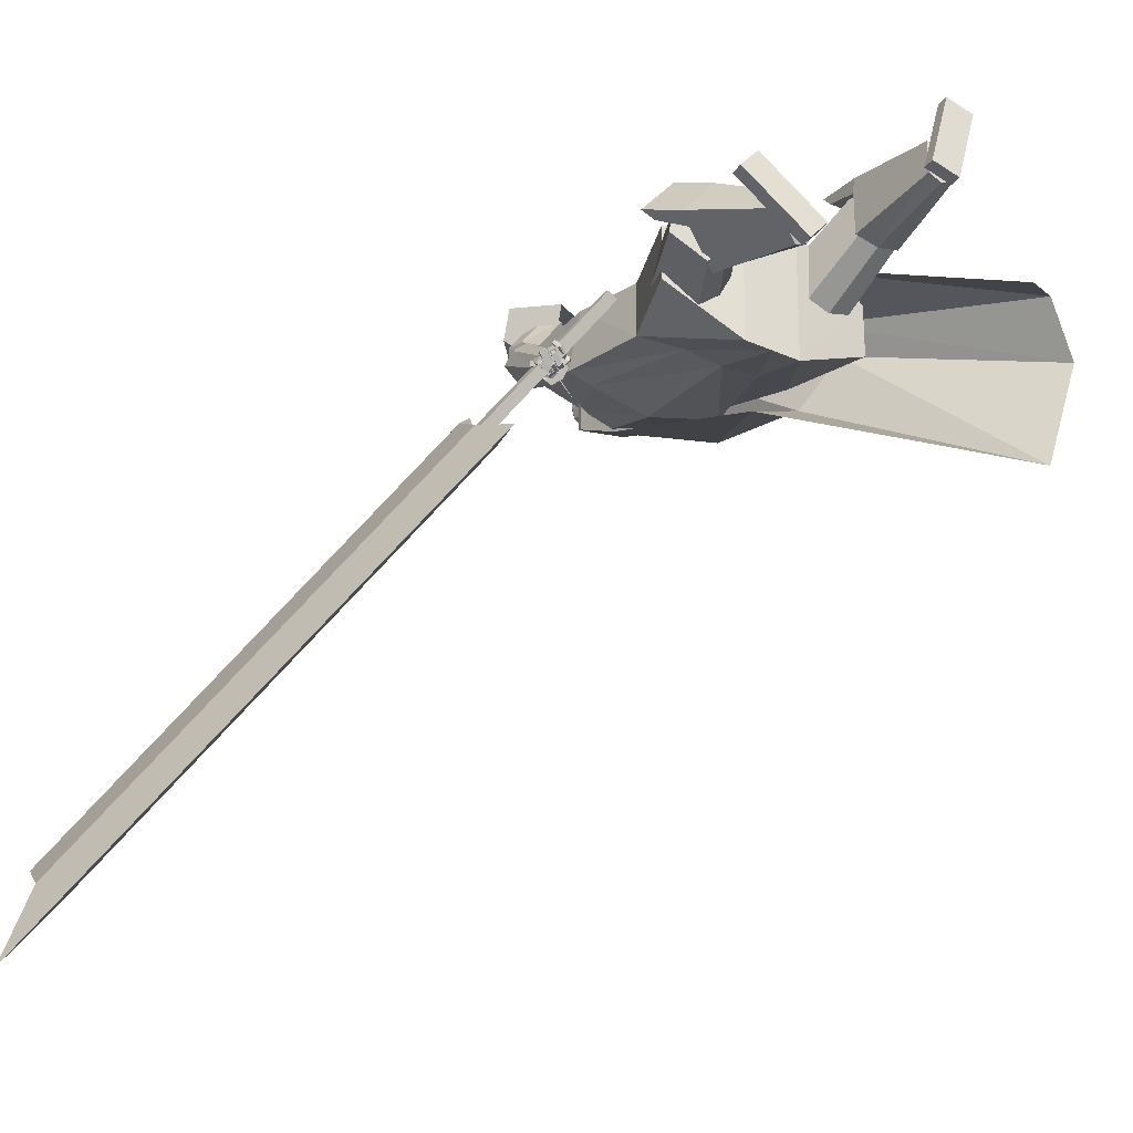
<metadata>
{"format":"obj","ext":"obj","renderer":"f3d","projection":"perspective","resolution":1024,"background":"white","views":[{"elev":-31.4,"azim":-31.7,"up":"+Z"}]}
</metadata>
<code>
o Cube.004
v 2.168 0.3784 0.06651
v -0.7623 4.334 0.7321
v 1.208 0.6489 -2.13
v -0.4937 4.72 -0.1667
v 2.742 0.7515 0.3555
v 0.8348 4.645 1.396
v 2.851 1.141 -1.48
v 1.063 5.018 0.424
v -0.5479 3.909 1.003
v -0.2987 4.373 -0.3213
v 1.341 4.791 0.348
v 0.9978 4.307 1.49
v 0.4968 2.968 -0.5939
v 1.457 3.431 0.02763
v 1.427 2.97 0.8709
v 0.3829 2.434 0.8893
v 0.3386 4.88 0.1492
v 3.161 0.9552 -0.2037
v 1.03 4.895 0.9364
v 1.169 4.549 0.9189
v 0.04985 4.469 1.059
v 1.704 2.978 0.5653
v -0.7582 4.387 0.7557
v -0.4896 4.772 -0.143
v -0.003578 4.664 1.127
v 0.2817 5.078 0.2172
v 0.899 -0.004661 1.644
v 0.9024 0.1341 1.644
v 0.6535 0.007387 0.7323
v 0.657 0.1461 0.7332
v 1.226 -0.01216 1.555
v 1.23 0.1266 1.556
v 0.981 -0.000114 0.644
v 0.9844 0.1386 0.6449
v -0.01893 4.599 0.8525
v 0.06603 5.4 0.6692
v -0.01234 4.614 0.7003
v 0.06982 5.408 0.5816
v 0.1254 5.358 0.5221
v 0.1936 5.236 0.4042
v 0.1543 4.992 0.34
v 0.1403 4.841 0.507
v 0.1409 4.768 0.5068
v 0.12 5.333 0.7732
v 0.1795 5.192 0.8543
v 0.1247 4.955 0.8452
v 0.0769 4.813 0.795
v 0.07541 4.751 0.7021
v -0.01454 4.609 0.751
v 0.06856 5.406 0.6108
v 0.1357 4.756 0.6279
v 0.1344 4.828 0.6423
v 0.1764 4.975 0.4934
v 0.2171 5.222 0.5246
v 0.1518 5.351 0.5761
v 0.0248 5.415 0.5803
v -0.04876 4.6 0.8513
v -0.04216 4.615 0.6991
v 0.021 5.406 0.6679
v 0.01378 4.707 0.8628
v 0.02736 4.81 0.9096
v -0.02951 4.954 0.9576
v 0.07673 5.191 0.924
v 0.0525 5.331 0.8443
v 0.04254 4.765 0.5023
v 0.04496 4.849 0.5036
v 0.07773 5.011 0.255
v 0.103 5.249 0.3179
v 0.07014 5.37 0.4373
v 0.02353 5.412 0.6095
v -0.04436 4.61 0.7498
v -0.1381 4.606 0.848
v -0.1149 5.411 0.6624
v -0.1315 4.621 0.6958
v -0.1111 5.419 0.5748
v -0.1676 5.375 0.511
v -0.2406 5.261 0.3878
v -0.2254 5.014 0.3257
v -0.2416 4.863 0.4926
v -0.2508 4.791 0.4921
v -0.1839 5.351 0.7618
v -0.2655 5.218 0.8375
v -0.2383 4.976 0.8315
v -0.2037 4.829 0.7845
v -0.2025 4.767 0.6916
v -0.1337 4.616 0.7465
v -0.1124 5.416 0.604
v -0.2561 4.779 0.6132
v -0.2475 4.851 0.6279
v -0.2607 5.001 0.4769
v -0.2745 5.251 0.506
v -0.1986 5.372 0.5629
v -0.06567 5.42 0.5769
v -0.1084 4.604 0.849
v -0.1018 4.619 0.6969
v -0.06946 5.412 0.6645
v -0.1587 4.717 0.8563
v -0.1636 4.821 0.9024
v -0.09404 4.958 0.9552
v -0.1691 5.205 0.9147
v -0.1227 5.342 0.8377
v -0.1533 4.776 0.4949
v -0.146 4.86 0.4964
v -0.1408 5.024 0.2467
v -0.1428 5.263 0.3087
v -0.105 5.381 0.4307
v -0.06693 5.417 0.6061
v -0.104 4.614 0.7476
v 1.26 1.985 0.44
v 0.9228 4.613 1.117
v 1.263 2.006 -0.2011
v 1.057 4.805 0.6686
v 0 1.898 -0.6665
v -0.0449 4.803 0.05331
v 0 1.853 0.9224
v -0.09726 4.375 0.9793
v 1.139 4.232 0.4435
v 0.9793 3.998 1.007
v 0.06905 3.662 0.9292
v -0.1034 4.015 -0.2744
v 0.5228 4.864 0.3033
v 0.3336 1.853 0.9224
v 0.3336 1.898 -0.6665
v 0.323 4.537 1.053
v 0.5705 3.794 0.9424
v 0.9138 4.159 0.14
v -1.254 1.981 0.4387
v -1.254 1.999 -0.2034
v -1.1 3.995 -0.06807
v -1.088 3.781 0.5818
v -0.4852 4.757 0.1326
v -0.3336 1.853 0.9224
v -0.3336 1.898 -0.6665
v -0.5057 4.4 0.8875
v -0.6348 3.658 0.7402
v -0.8242 3.986 -0.153
v 0.9696 2.972 -0.1482
v 0.9578 2.939 0.4883
v 0 2.781 -0.322
v 0.4551 2.78 -0.2817
v 0.4107 2.756 0.5884
v 0.000331 2.754 0.6335
v -0.9341 2.954 -0.1922
v -0.9345 2.928 0.4656
v -0.4551 2.78 -0.2817
v -0.4107 2.756 0.5884
v -1.112 4.306 0.1678
v -1.107 4.165 0.5815
v -1.277 4.489 0.7494
v -1.26 4.678 0.2809
v -1.234 4.142 0.01726
v -1.258 3.878 0.6718
v -0.4778 4.76 0.134
v -0.5068 4.443 0.9183
v -1.472 4.595 0.3042
v -1.486 4.437 0.6974
v -1.81 4.13 0.1417
v -1.823 3.998 0.4699
v 0.6908 1.335 1.209
v 0.29 2.554 0.402
v 0.756 1.072 0.813
v 0.3718 2.225 -0.09376
v 1.154 1.459 1.203
v 0.8703 2.71 0.3942
v 1.219 1.196 0.8064
v 0.9521 2.381 -0.1015
v 0.9949 1.105 0.7647
v 0.6712 2.266 -0.1538
v 0.9045 1.469 1.315
v 0.5577 2.723 0.5345
v -1.614 1.319 -0.2213
v -0.9922 2.673 0.05989
v -1.255 1.195 -0.515
v -0.5438 2.517 -0.3075
v -1.384 1.115 0.1467
v -0.7033 2.417 0.5207
v -1.025 0.9908 -0.1468
v -0.2543 2.262 0.1531
v -1.1 1.079 -0.3641
v -0.348 2.372 -0.1189
v -1.598 1.251 0.04347
v -0.9712 2.588 0.3914
v 0.7158 0.1404 1.095
v 0.637 1.747 1.416
v 0.7152 0.1459 0.7008
v 1.014 0.1335 1.095
v 1.168 1.734 1.415
v 1.014 0.139 0.7002
v 0.7157 0.1418 0.9943
v 0.6341 1.633 1.277
v 1.014 0.1349 0.9937
v 1.165 1.621 1.276
v 0.6244 1.209 1.32
v 0.6239 1.243 0.6188
v 1.155 1.231 0.6178
v 1.155 1.196 1.319
v 1.156 1.223 1.14
v 0.6247 1.236 1.141
v 0.8643 0.1435 0.6262
v 0.865 0.1369 1.095
v 0.9024 1.741 1.416
v 0.8996 1.627 1.277
v 0.8649 0.1384 0.994
v 0.8899 1.202 1.32
v 0.8934 1.233 0.552
v -1.212 0.0969 -0.5956
v -1.837 1.466 0.05537
v -0.9121 0.2468 -0.8035
v -1.028 0.04665 -0.3662
v -1.51 1.376 0.4636
v -0.7279 0.1965 -0.5741
v -1.135 0.1352 -0.6487
v -1.71 1.413 -0.05888
v -0.951 0.08498 -0.4193
v -1.382 1.323 0.3493
v -1.661 1.009 -0.1868
v -1.132 1.298 -0.5478
v -0.8044 1.208 -0.1396
v -1.333 0.9194 0.2214
v -1.201 1.01 0.1357
v -1.529 1.099 -0.2725
v -0.7636 0.2499 -0.7279
v -1.12 0.07178 -0.4809
v -1.674 1.421 0.2595
v -1.546 1.368 0.1452
v -1.043 0.1101 -0.534
v -1.497 0.9641 0.01727
v -0.9118 1.281 -0.3829
v -1.635 0.08064 -0.2656
v -1.628 0.2191 -0.2716
v -0.9063 0.01808 -0.8623
v -0.8993 0.1565 -0.8683
v -1.42 0.08127 -0.00319
v -1.413 0.2197 -0.009218
v -0.6913 0.0187 -0.5999
v -0.6843 0.1572 -0.6059
v -1.315 4.349 0.4879
v -1.807 3.997 -0.2355
v -1.698 4.074 -0.3478
v -1.21 4.412 0.3892
v -1.888 3.896 -0.1292
v -1.397 4.252 0.5935
v -1.812 3.76 -0.1053
v -1.314 4.102 0.6131
v -1.583 3.978 -0.3485
v -1.078 4.321 0.3552
v -1.073 4.088 0.4671
v -1.556 3.719 -0.2661
v -1.479 3.826 -0.3679
v -0.9957 4.187 0.3682
v -1.662 3.645 -0.1591
v -1.175 4.018 0.5625
v -1.662 3.64 -0.257
v -1.859 2.909 -0.8328
v -1.977 2.902 -0.7866
v -1.818 3.631 -0.1942
v -1.756 2.934 -0.9011
v -1.526 3.676 -0.3487
v -1.777 3.012 -1.005
v -1.557 3.783 -0.4875
v -2.066 2.971 -0.8542
v -1.938 3.725 -0.2854
v -1.829 3.863 -0.5143
v -1.983 3.075 -1.025
v -2.087 3.052 -0.9567
v -1.969 3.831 -0.4246
v -1.866 3.081 -1.073
v -1.675 3.873 -0.5777
v -1.915 3.776 -0.4551
v -1.548 3.879 -0.3306
v -1.708 3.727 -0.6087
v -1.62 3.755 -0.09511
v -1.837 3.668 -0.2925
v -1.682 4.033 -0.2907
v -1.618 3.608 -0.449
v -1.765 3.918 -0.0655
v -2.015 3.052 -1.004
v -2.028 2.795 -1.095
v -1.949 3.04 -1.062
v -1.967 2.792 -1.136
v -1.896 2.888 -0.8144
v -1.968 2.714 -1.006
v -1.813 2.87 -0.8528
v -1.901 2.687 -1.023
v -2.047 2.868 -1.104
v -1.983 2.877 -1.155
v -1.888 2.688 -0.9768
v -1.94 2.712 -0.9393
v -2.021 2.959 -1.132
v -1.833 2.775 -0.9545
v -1.915 2.788 -0.8731
v -2.071 2.992 -1.087
v -2.034 2.906 -1.079
v -1.974 2.916 -1.134
v -1.867 2.719 -0.9726
v -1.94 2.752 -0.9209
v -2.022 2.881 -1.089
v -2.093 2.812 -1.137
v -1.991 2.88 -1.135
v -2.063 2.811 -1.183
v -1.989 2.829 -1.065
v -2.06 2.76 -1.113
v -1.957 2.829 -1.112
v -2.029 2.759 -1.16
v -2.082 2.82 -1.152
v -2.184 2.81 -1.11
v -2.093 2.779 -1.189
v -2.195 2.768 -1.147
v -2.06 2.775 -1.109
v -2.161 2.765 -1.067
v -2.071 2.734 -1.146
v -2.173 2.724 -1.104
v -2.172 2.798 -1.128
v -2.162 2.886 -1.062
v -2.225 2.791 -1.111
v -2.216 2.88 -1.046
v -2.152 2.759 -1.078
v -2.143 2.847 -1.013
v -2.206 2.753 -1.062
v -2.196 2.841 -0.9967
v -2.064 2.807 -1.147
v -2.092 2.8 -1.146
v -2.057 2.792 -1.177
v -2.094 2.776 -1.173
v -2.046 2.779 -1.128
v -2.078 2.768 -1.124
v -2.04 2.763 -1.156
v -2.075 2.749 -1.153
v -2.173 2.785 -1.118
v -2.192 2.794 -1.102
v -2.185 2.765 -1.134
v -2.214 2.776 -1.111
v -2.16 2.761 -1.09
v -2.182 2.768 -1.073
v -2.17 2.739 -1.108
v -2.201 2.747 -1.086
v -2.011 2.844 -1.098
v -2.102 2.781 -1.088
v -2 2.821 -1.148
v -2.091 2.758 -1.139
v -1.976 2.798 -1.068
v -2.066 2.735 -1.059
v -1.965 2.774 -1.118
v -2.055 2.711 -1.109
v -2.095 2.782 -1.084
v -2.171 2.763 -1.006
v -2.123 2.749 -1.12
v -2.199 2.729 -1.042
v -2.06 2.731 -1.064
v -2.136 2.711 -0.9855
v -2.088 2.697 -1.099
v -2.164 2.678 -1.021
v -2.165 2.749 -1.039
v -2.126 2.835 -0.9817
v -2.209 2.745 -1.003
v -2.17 2.831 -0.9465
v -2.131 2.708 -1
v -2.092 2.794 -0.9433
v -2.175 2.704 -0.965
v -2.136 2.79 -0.9081
v -2.073 2.772 -1.105
v -2.1 2.765 -1.077
v -2.093 2.748 -1.13
v -2.12 2.741 -1.102
v -2.052 2.741 -1.093
v -2.079 2.734 -1.065
v -2.071 2.717 -1.118
v -2.099 2.71 -1.09
v -2.16 2.749 -1.015
v -2.187 2.742 -0.9869
v -2.18 2.725 -1.04
v -2.207 2.718 -1.012
v -2.139 2.718 -1.002
v -2.166 2.711 -0.9742
v -2.159 2.694 -1.028
v -2.186 2.687 -0.9994
v -1.983 2.791 -1.065
v -2.046 2.717 -1.088
v -1.954 2.78 -1.106
v -2.017 2.705 -1.129
v -1.951 2.754 -1.032
v -2.014 2.68 -1.055
v -1.923 2.742 -1.072
v -1.985 2.668 -1.095
v -2.039 2.721 -1.085
v -2.112 2.691 -1.024
v -2.052 2.685 -1.118
v -2.125 2.655 -1.058
v -2.001 2.683 -1.059
v -2.074 2.653 -0.998
v -2.014 2.647 -1.092
v -2.088 2.617 -1.032
v -2.098 2.688 -1.037
v -2.08 2.741 -0.9545
v -2.141 2.67 -1.016
v -2.122 2.723 -0.9332
v -2.067 2.643 -1.015
v -2.049 2.696 -0.9322
v -2.11 2.625 -0.9935
v -2.091 2.677 -0.911
v -2.014 2.716 -1.1
v -2.04 2.705 -1.078
v -2.023 2.69 -1.124
v -2.05 2.68 -1.102
v -1.991 2.693 -1.084
v -2.018 2.682 -1.062
v -2.001 2.667 -1.108
v -2.027 2.657 -1.086
v -2.1 2.675 -1.037
v -2.112 2.675 -1.014
v -2.116 2.653 -1.048
v -2.131 2.653 -1.022
v -2.077 2.654 -1.017
v -2.094 2.649 -0.9972
v -2.093 2.629 -1.033
v -2.11 2.628 -1.008
v -1.958 2.74 -1.001
v -2.001 2.68 -0.9972
v -1.929 2.718 -1.014
v -1.973 2.658 -1.01
v -1.945 2.733 -0.9594
v -1.988 2.673 -0.9556
v -1.916 2.711 -0.9718
v -1.96 2.651 -0.968
v -2.007 2.676 -0.993
v -2.064 2.645 -0.9579
v -1.994 2.642 -1.004
v -2.052 2.611 -0.9684
v -1.983 2.674 -0.956
v -2.04 2.642 -0.9209
v -1.97 2.639 -0.9665
v -2.028 2.608 -0.9314
v -2.05 2.652 -0.9529
v -2.085 2.693 -0.9009
v -2.079 2.627 -0.9526
v -2.114 2.667 -0.9006
v -2.03 2.629 -0.9214
v -2.064 2.67 -0.8693
v -2.058 2.604 -0.921
v -2.093 2.644 -0.869
v -1.989 2.681 -0.9914
v -2.006 2.663 -0.9866
v -1.971 2.664 -1
v -1.991 2.644 -0.9948
v -1.977 2.677 -0.9688
v -1.993 2.664 -0.9614
v -1.962 2.659 -0.9765
v -1.98 2.641 -0.9706
v -2.047 2.638 -0.9575
v -2.058 2.644 -0.9417
v -2.048 2.618 -0.962
v -2.072 2.627 -0.9425
v -2.031 2.626 -0.9384
v -2.043 2.633 -0.9221
v -2.04 2.608 -0.9406
v -2.058 2.614 -0.9232
v -2.029 3 -1.068
v -2.091 2.979 -1.032
v -2.038 2.961 -1.108
v -2.1 2.94 -1.072
v -1.99 2.951 -1.03
v -2.052 2.93 -0.9945
v -2 2.912 -1.07
v -2.062 2.891 -1.035
v -2.101 2.969 -1.008
v -2.171 2.942 -1.012
v -2.096 2.965 -1.064
v -2.166 2.939 -1.068
v -2.076 2.901 -1.001
v -2.145 2.875 -1.005
v -2.071 2.898 -1.057
v -2.14 2.871 -1.062
v -2.199 2.921 -1.019
v -2.246 2.872 -1.052
v -2.177 2.933 -1.07
v -2.223 2.884 -1.102
v -2.15 2.869 -1.01
v -2.196 2.82 -1.043
v -2.128 2.881 -1.061
v -2.174 2.832 -1.093
v -2.078 2.964 -1.03
v -2.101 2.956 -1.019
v -2.076 2.954 -1.055
v -2.101 2.945 -1.053
v -2.06 2.923 -1.01
v -2.085 2.914 -1.009
v -2.06 2.914 -1.045
v -2.084 2.905 -1.04
v -2.161 2.929 -1.018
v -2.184 2.918 -1.022
v -2.157 2.932 -1.053
v -2.176 2.917 -1.063
v -2.143 2.893 -1.011
v -2.162 2.876 -1.021
v -2.132 2.896 -1.049
v -2.157 2.88 -1.056
v -1.913 3.069 -0.9698
v -1.969 3.077 -0.9269
v -1.832 2.962 -0.8514
v -1.902 2.97 -0.8181
v -1.879 3.22 -0.8626
v -1.935 3.228 -0.8199
v -1.797 3.114 -0.743
v -1.863 3.128 -0.7059
v -2.714 3.106 -1.839
v -5.354 6.612 -5.942
v -2.449 3.144 -1.976
v -5.09 6.65 -6.079
v -2.599 3.615 -1.477
v -5.24 7.121 -5.58
v -2.335 3.653 -1.615
v -4.976 7.159 -5.718
v -2.604 2.535 -2.115
v -5.659 6.591 -6.861
v -2.279 3.981 -1.088
v -5.004 7.6 -5.323
v -1.742 2.205 -0.4124
v -2.77 3.521 -2.023
v -1.632 2.221 -0.4699
v -2.66 3.537 -2.08
v -1.724 2.287 -0.3541
v -2.735 3.678 -1.912
v -1.613 2.303 -0.4116
v -2.624 3.694 -1.969
f 10 4 17 8 11
f 20 19 6 12
f 12 6 21 2 9
f 21 17 26 25
f 15 12 9 16
f 22 20 12 15
f 13 10 11 14
f 3 13 14 7
f 18 22 15 5
f 5 15 16 1
f 7 14 22 18
f 14 11 20 22
f 11 8 19 20
f 17 4 24 26
f 25 26 24 23
f 4 2 23 24
f 2 21 25 23
f 8 17 21 6 19
f 27 28 30 29
f 29 30 34 33
f 33 34 32 31
f 31 32 28 27
f 29 33 31 27
f 34 30 28 32
f 69 56 38 39
f 71 108 95 58
f 91 82 81 92
f 71 49 35 57
f 100 63 64 101
f 58 95 102 65
f 69 106 93 56
f 51 52 47 48
f 52 53 46 47
f 63 100 99 62
f 70 59 36 50
f 49 51 48 35
f 67 41 42 66
f 68 40 41 67
f 53 54 45 46
f 58 65 43 37
f 65 66 42 43
f 42 41 53 52
f 41 40 54 53
f 68 69 39 40
f 40 39 55 54
f 46 45 63 62
f 47 46 62 61
f 43 42 52 51
f 37 43 51 49
f 107 96 59 70
f 58 37 49 71
f 39 38 50 55
f 55 50 36 44
f 57 94 108 71
f 38 56 70 50
f 67 104 105 68
f 93 107 70 56
f 101 64 59 96
f 45 44 64 63
f 66 103 104 67
f 65 102 103 66
f 48 47 61 60
f 35 48 60 57
f 44 36 59 64
f 68 105 106 69
f 106 76 75 93
f 94 57 60 97
f 108 94 72 86
f 88 85 84 89
f 89 84 83 90
f 73 96 107 87
f 86 72 85 88
f 78 104 103 79
f 77 105 104 78
f 90 83 82 91
f 95 74 80 102
f 102 80 79 103
f 79 89 90 78
f 78 90 91 77
f 105 77 76 106
f 77 91 92 76
f 83 99 100 82
f 84 98 99 83
f 80 88 89 79
f 74 86 88 80
f 95 108 86 74
f 76 92 87 75
f 92 81 73 87
f 75 87 107 93
f 97 60 61 98
f 54 55 44 45
f 82 100 101 81
f 85 97 98 84
f 72 94 97 85
f 81 101 96 73
f 126 121 112 117
f 117 112 110 118
f 123 111 109 122
f 121 114 116 124
f 125 124 116 119
f 141 125 119 142
f 137 117 118 138
f 140 126 117 137
f 139 120 126 140
f 138 118 125 141
f 118 110 124 125
f 112 121 124 110
f 113 123 122 115
f 120 114 121 126
f 136 129 131
f 133 132 127 128
f 131 134 116 114
f 135 119 116 134
f 146 142 119 135
f 143 144 130 129
f 145 143 129 136
f 139 145 136 120
f 144 146 135 130
f 113 115 132 133
f 120 136 131 114
f 135 134 130
f 127 132 146 144
f 113 133 145 139
f 133 128 143 145
f 128 127 144 143
f 132 115 142 146
f 109 138 141 122
f 113 139 140 123
f 123 140 137 111
f 111 137 138 109
f 122 141 142 115
f 129 130 148 147
f 134 148 130
f 129 147 131
f 150 151 157 155
f 153 151 150
f 150 149 154 153
f 152 154 149
f 157 158 156 155
f 151 152 158 157
f 152 149 156 158
f 149 150 155 156
f 159 160 162 161
f 167 168 166 165
f 165 166 164 163
f 169 170 160 159
f 167 165 163 169
f 168 162 160 170
f 166 168 170 164
f 161 167 169 159
f 163 164 170 169
f 161 162 168 167
f 171 172 174 173
f 179 180 178 177
f 177 178 176 175
f 181 182 172 171
f 179 177 175 181
f 180 174 172 182
f 178 180 182 176
f 173 179 181 171
f 175 176 182 181
f 173 174 180 179
f 197 192 187 196
f 204 201 184 193
f 203 191 186 200
f 202 190 184 201
f 199 188 191 203
f 193 184 190 198
f 183 193 198 189
f 188 195 197 191
f 200 204 193 183
f 191 197 196 186
f 199 205 195 188
f 189 198 194 185
f 185 194 205 199
f 186 196 204 200
f 185 199 203 189
f 192 202 201 187
f 189 203 200 183
f 196 187 201 204
f 202 192 197 198 190
f 195 194 198 197
f 205 194 195
f 220 215 210 219
f 227 224 207 216
f 226 214 209 223
f 225 213 207 224
f 222 211 214 226
f 216 207 213 221
f 206 216 221 212
f 211 218 220 214
f 223 227 216 206
f 214 220 219 209
f 222 228 218 211
f 212 221 217 208
f 208 217 228 222
f 209 219 227 223
f 208 222 226 212
f 215 225 224 210
f 212 226 223 206
f 219 210 224 227
f 225 215 220 221 213
f 218 217 221 220
f 228 217 218
f 229 230 232 231
f 231 232 236 235
f 235 236 234 233
f 233 234 230 229
f 231 235 233 229
f 236 232 230 234
f 243 244 242 241
f 238 237 240 239
f 241 242 237 238
f 248 251 243 241 238 239 245 249
f 239 240 246 245
f 243 251 252 244
f 248 249 250 247
f 251 248 247 252
f 249 245 246 250
f 242 244 252 247 250 246 240 237
f 259 260 258 257
f 254 253 256 255
f 257 258 253 254
f 264 267 259 257 254 255 261 265
f 255 256 262 261
f 259 267 268 260
f 264 265 266 263
f 267 264 263 268
f 265 261 262 266
f 258 260 268 263 266 262 256 253
f 269 270 272 271
f 271 272 276 275
f 275 276 274 273
f 273 274 270 269
f 271 275 273 269
f 276 272 270 274
f 285 286 280 278
f 286 287 284 280
f 287 288 282 284
f 288 285 278 282
f 279 497 499 283
f 284 282 278 280
f 296 293 285 288
f 295 296 288 287
f 294 295 287 286
f 293 294 286 285
f 277 279 289 292
f 279 283 290 289
f 283 281 291 290
f 281 277 292 291
f 292 289 294 293
f 289 290 295 294
f 290 291 296 295
f 291 292 293 296
f 297 299 300 298
f 299 303 304 300
f 303 301 302 304
f 301 297 298 302
f 299 297 301 303
f 304 302 298 300
f 305 307 308 306
f 307 311 312 308
f 311 309 310 312
f 309 305 306 310
f 307 305 309 311
f 312 310 306 308
f 313 315 316 314
f 315 319 320 316
f 319 317 318 320
f 317 313 314 318
f 315 313 317 319
f 320 318 314 316
f 321 323 324 322
f 323 327 328 324
f 327 325 326 328
f 325 321 322 326
f 323 321 325 327
f 328 326 322 324
f 329 331 332 330
f 331 335 336 332
f 335 333 334 336
f 333 329 330 334
f 331 329 333 335
f 336 334 330 332
f 337 339 340 338
f 339 343 344 340
f 343 341 342 344
f 341 337 338 342
f 339 337 341 343
f 344 342 338 340
f 345 347 348 346
f 347 351 352 348
f 351 349 350 352
f 349 345 346 350
f 347 345 349 351
f 352 350 346 348
f 353 355 356 354
f 355 359 360 356
f 359 357 358 360
f 357 353 354 358
f 355 353 357 359
f 360 358 354 356
f 361 363 364 362
f 363 367 368 364
f 367 365 366 368
f 365 361 362 366
f 363 361 365 367
f 368 366 362 364
f 369 371 372 370
f 371 375 376 372
f 375 373 374 376
f 373 369 370 374
f 371 369 373 375
f 376 374 370 372
f 377 379 380 378
f 379 383 384 380
f 383 381 382 384
f 381 377 378 382
f 379 377 381 383
f 384 382 378 380
f 385 387 388 386
f 387 391 392 388
f 391 389 390 392
f 389 385 386 390
f 387 385 389 391
f 392 390 386 388
f 393 395 396 394
f 395 399 400 396
f 399 397 398 400
f 397 393 394 398
f 395 393 397 399
f 400 398 394 396
f 401 403 404 402
f 403 407 408 404
f 407 405 406 408
f 405 401 402 406
f 403 401 405 407
f 408 406 402 404
f 409 411 412 410
f 411 415 416 412
f 415 413 414 416
f 413 409 410 414
f 411 409 413 415
f 416 414 410 412
f 417 419 420 418
f 419 423 424 420
f 423 421 422 424
f 421 417 418 422
f 419 417 421 423
f 424 422 418 420
f 425 427 428 426
f 427 431 432 428
f 431 429 430 432
f 429 425 426 430
f 427 425 429 431
f 432 430 426 428
f 433 435 436 434
f 435 439 440 436
f 439 437 438 440
f 437 433 434 438
f 435 433 437 439
f 440 438 434 436
f 441 443 444 442
f 443 447 448 444
f 447 445 446 448
f 445 441 442 446
f 443 441 445 447
f 448 446 442 444
f 449 451 452 450
f 451 455 456 452
f 455 453 454 456
f 453 449 450 454
f 451 449 453 455
f 456 454 450 452
f 457 459 460 458
f 459 463 464 460
f 463 461 462 464
f 461 457 458 462
f 459 457 461 463
f 464 462 458 460
f 465 467 468 466
f 467 471 472 468
f 471 469 470 472
f 469 465 466 470
f 467 465 469 471
f 472 470 466 468
f 473 475 476 474
f 475 479 480 476
f 479 477 478 480
f 477 473 474 478
f 475 473 477 479
f 480 478 474 476
f 481 483 484 482
f 483 487 488 484
f 487 485 486 488
f 485 481 482 486
f 483 481 485 487
f 488 486 482 484
f 489 491 492 490
f 491 495 496 492
f 495 493 494 496
f 493 489 490 494
f 491 489 493 495
f 496 494 490 492
f 500 499 503 504
f 277 498 497 279
f 283 499 500 281
f 281 500 498 277
f 501 502 504 503
f 497 498 502 501
f 498 500 504 502
f 499 497 501 503
f 512 508 514 506 510 516
f 513 514 508 507
f 507 508 512 511
f 515 516 510 509
f 509 510 506 505
f 511 512 516 515
f 505 506 514 513
f 517 518 520 519
f 519 520 524 523
f 523 524 522 521
f 521 522 518 517
f 519 523 521 517
f 524 520 518 522
f 511 509 505 507
f 515 509 511
f 513 507 505
f 62 99 98 61

</code>
